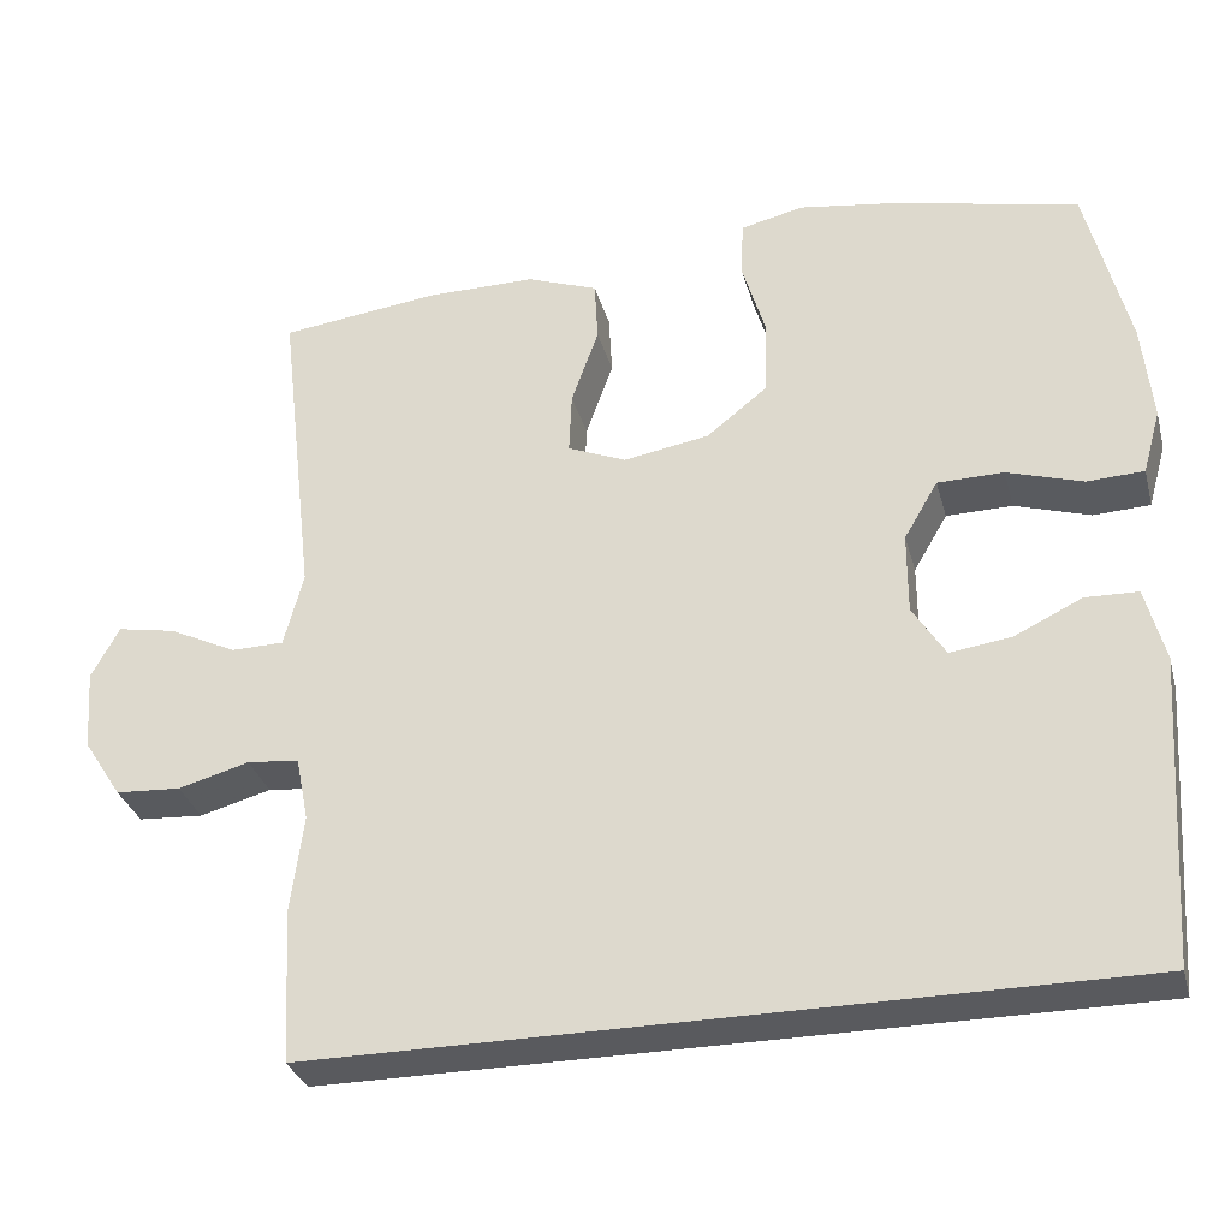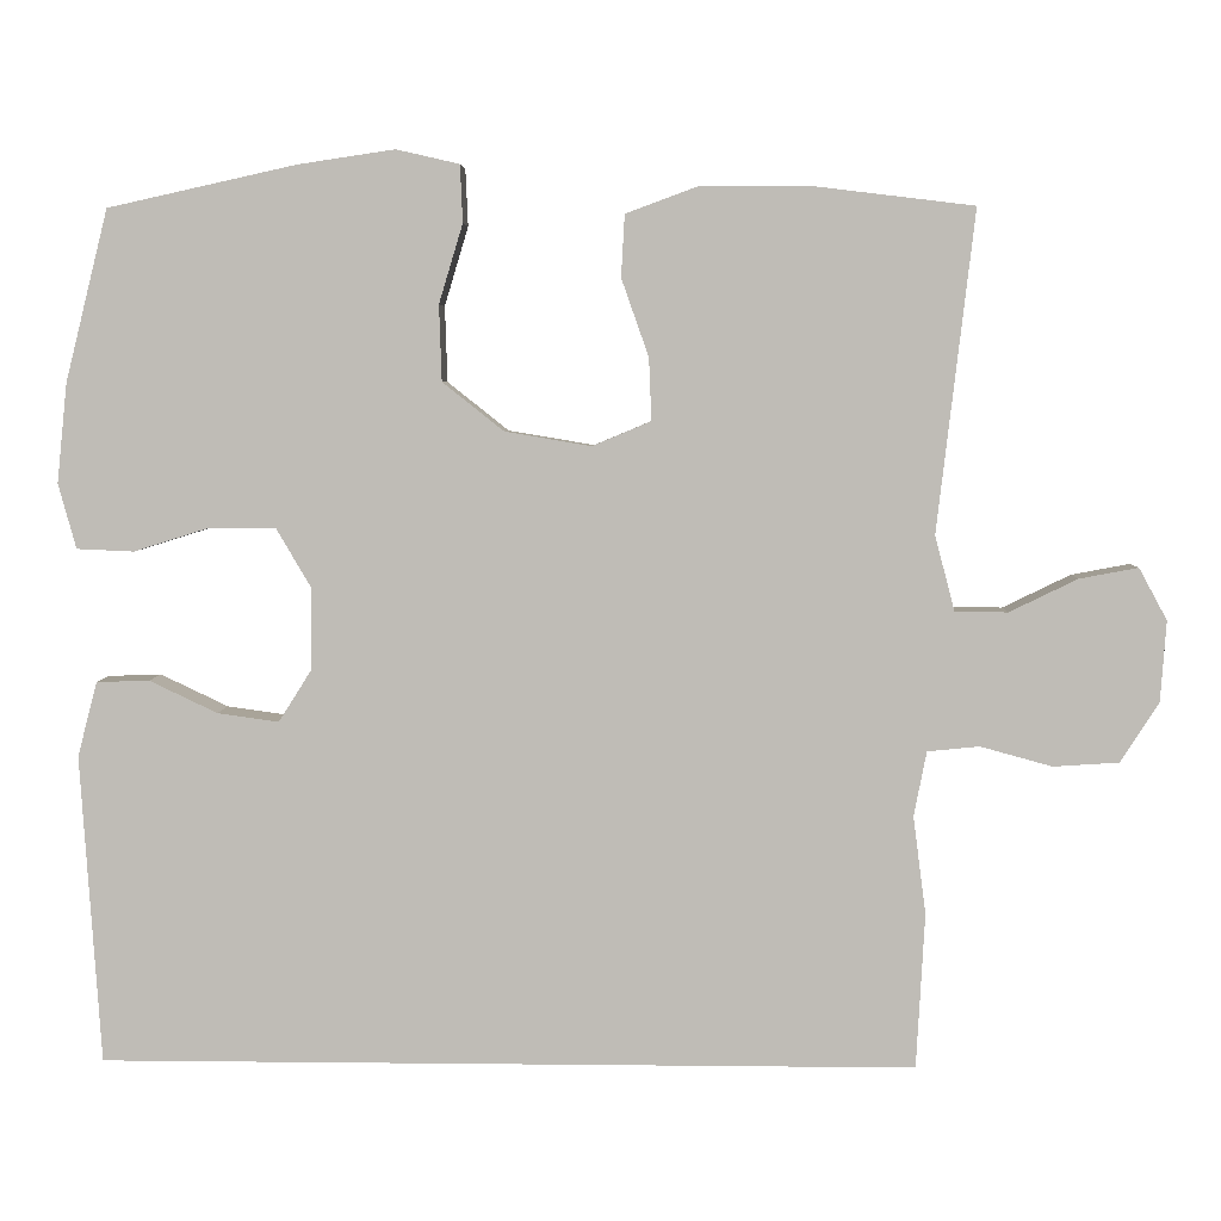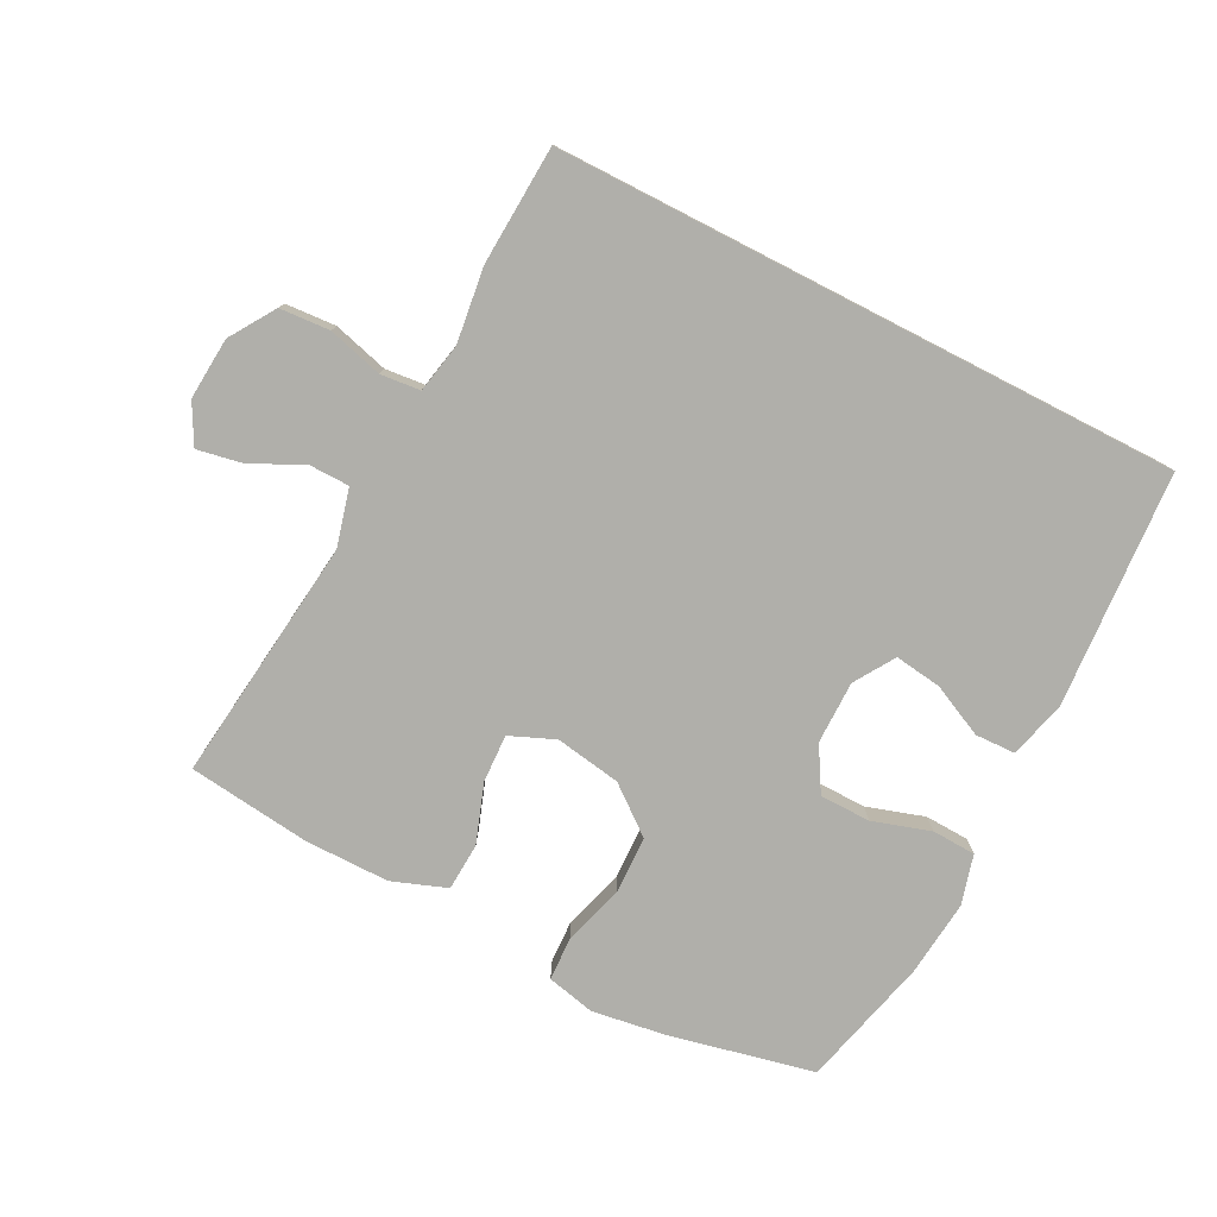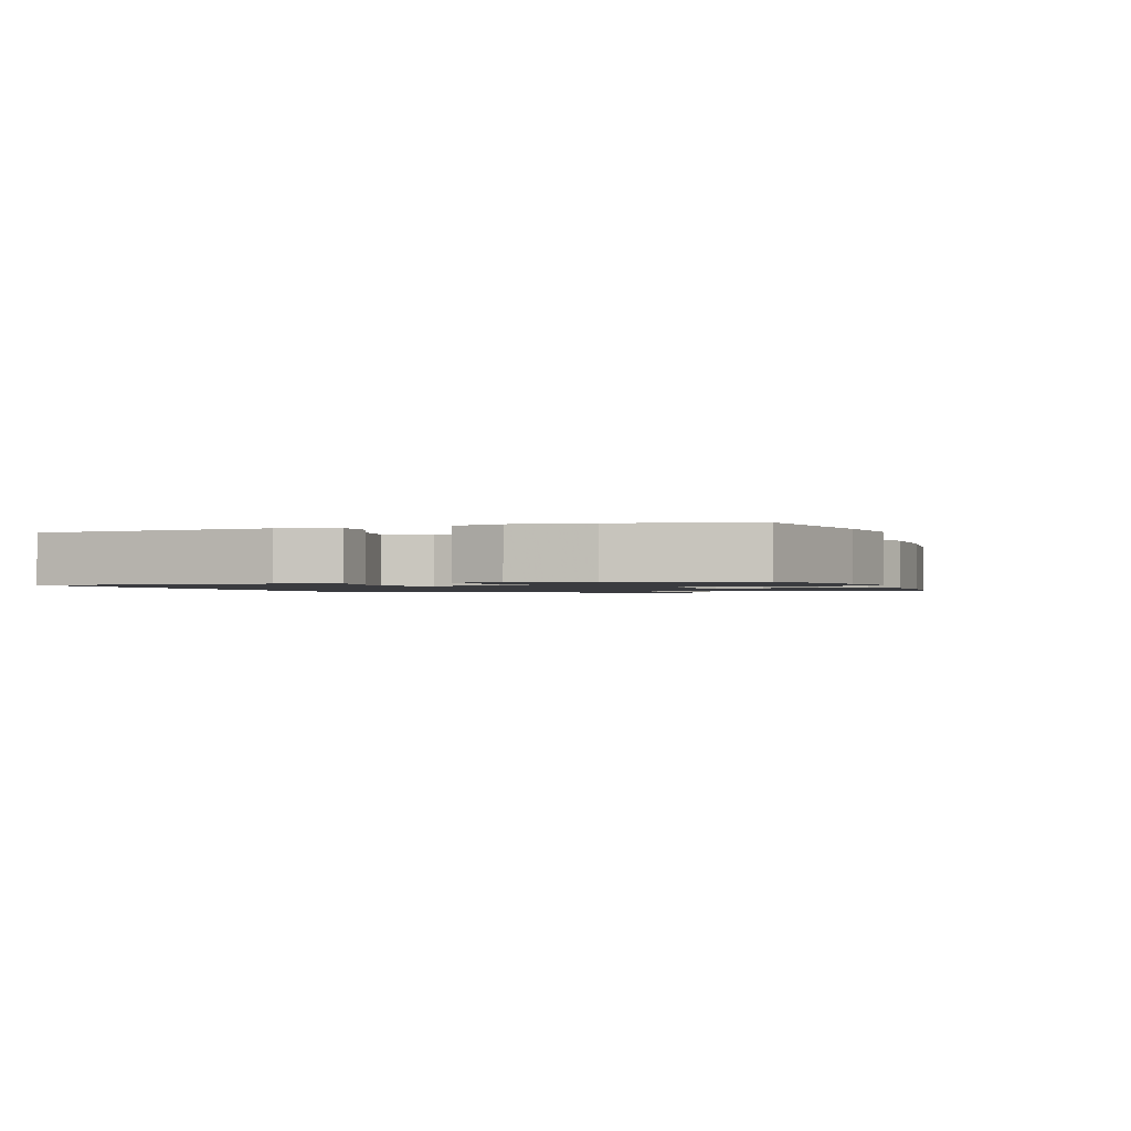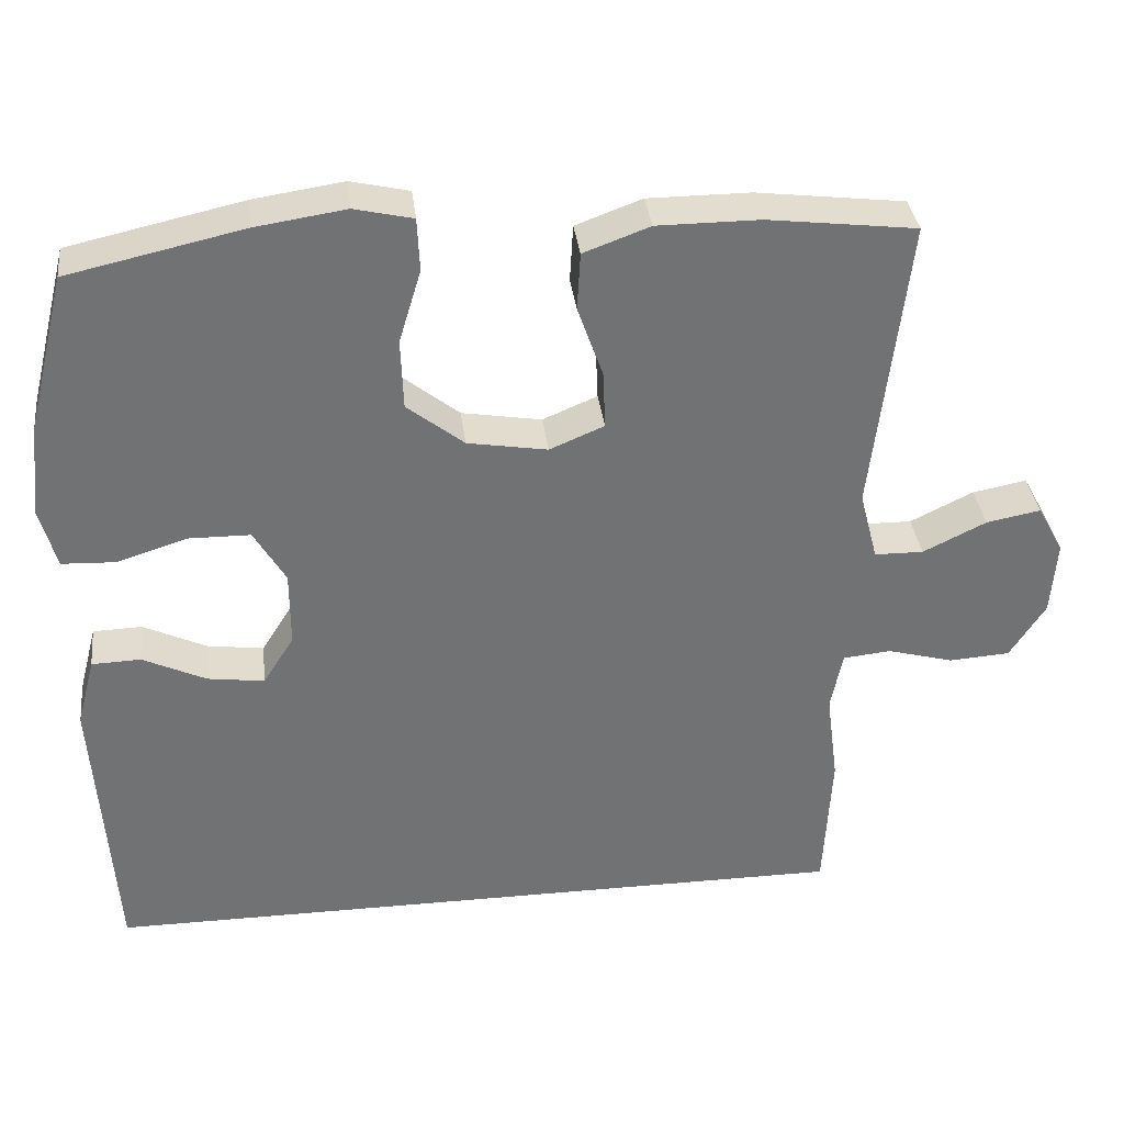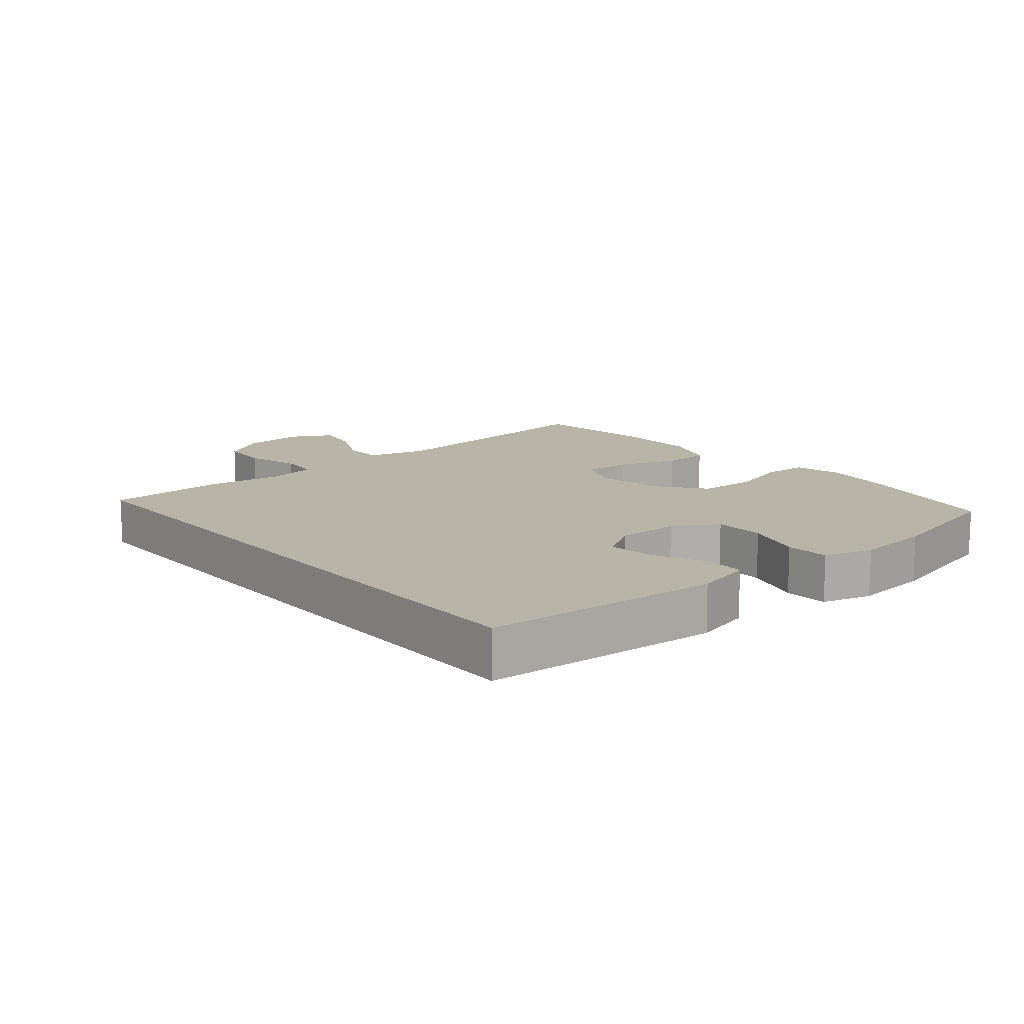
<metadata>
{"format":"obj","ext":"obj","renderer":"f3d","projection":"perspective","resolution":1024,"background":"white","views":[{"elev":-31.7,"azim":-165.5,"up":"+Z"},{"elev":4.6,"azim":2.1,"up":"+Z"},{"elev":-78.0,"azim":152.8,"up":"+Y"},{"elev":-1.3,"azim":-70.4,"up":"+Y"},{"elev":35.0,"azim":-6.8,"up":"+Z"},{"elev":13.0,"azim":-129.8,"up":"+Y"}]}
</metadata>
<code>
v 0.439 0.07 -0.5
v -0.519 0.07 -0.5
v -0.543 0.07 -0.138
v -0.52 0.07 -0.05
v -0.458 0.07 -0.048
v -0.378 0.07 -0.086
v -0.306 0.07 -0.096
v -0.267 0.07 -0.034
v -0.267 0.07 0.062
v -0.307 0.07 0.13
v -0.385 0.07 0.131
v -0.474 0.07 0.103
v -0.541 0.07 0.106
v -0.562 0.07 0.182
v -0.55 0.07 0.299
v -0.5 0.07 0.5
v -0.279 0.07 0.549
v -0.165 0.07 0.566
v -0.091 0.07 0.549
v -0.088 0.07 0.482
v -0.116 0.07 0.389
v -0.113 0.07 0.3
v -0.041 0.07 0.243
v 0.06 0.07 0.226
v 0.129 0.07 0.255
v 0.126 0.07 0.328
v 0.094 0.07 0.419
v 0.098 0.07 0.492
v 0.182 0.07 0.523
v 0.312 0.07 0.523
v 0.5 0.07 0.5
v 0.456 0.07 0.124
v 0.479 0.07 0.036
v 0.541 0.07 0.035
v 0.621 0.07 0.074
v 0.69 0.07 0.087
v 0.723 0.07 0.026
v 0.716 0.07 -0.069
v 0.671 0.07 -0.139
v 0.594 0.07 -0.144
v 0.51 0.07 -0.121
v 0.449 0.07 -0.127
v 0.434 0.07 -0.203
v 0.449 0.07 -0.318
v 0.439 0 -0.5
v -0.519 0 -0.5
v -0.543 0 -0.138
v -0.52 0 -0.05
v -0.458 0 -0.048
v -0.378 0 -0.086
v -0.306 0 -0.096
v -0.267 0 -0.034
v -0.267 0 0.062
v -0.307 0 0.13
v -0.385 0 0.131
v -0.474 0 0.103
v -0.541 0 0.106
v -0.562 0 0.182
v -0.55 0 0.299
v -0.5 0 0.5
v -0.279 0 0.549
v -0.165 0 0.566
v -0.091 0 0.549
v -0.088 0 0.482
v -0.116 0 0.389
v -0.113 0 0.3
v -0.041 0 0.243
v 0.06 0 0.226
v 0.129 0 0.255
v 0.126 0 0.328
v 0.094 0 0.419
v 0.098 0 0.492
v 0.182 0 0.523
v 0.312 0 0.523
v 0.5 0 0.5
v 0.456 0 0.124
v 0.479 0 0.036
v 0.541 0 0.035
v 0.621 0 0.074
v 0.69 0 0.087
v 0.723 0 0.026
v 0.716 0 -0.069
v 0.671 0 -0.139
v 0.594 0 -0.144
v 0.51 0 -0.121
v 0.449 0 -0.127
v 0.434 0 -0.203
v 0.449 0 -0.318
f 1 2 3
f 44 1 3
f 43 44 3
f 42 43 3
f 41 42 3
f 39 40 41
f 38 39 41
f 37 38 41
f 36 37 41
f 35 36 41
f 34 35 41
f 33 34 41 3
f 30 31 32
f 29 30 32
f 28 29 32
f 27 28 32
f 26 27 32
f 25 26 32 33
f 24 25 33
f 23 24 33
f 19 20 21
f 18 19 21
f 17 18 21
f 16 17 21
f 15 16 21
f 14 15 21
f 13 14 21
f 12 13 21
f 11 12 21
f 10 11 21 22
f 9 10 22 23
f 3 4 5 6
f 3 6 7
f 33 3 7
f 8 9 23 33
f 7 8 33
f 47 46 45
f 47 45 88
f 47 88 87
f 47 87 86
f 47 86 85
f 85 84 83
f 85 83 82
f 85 82 81
f 85 81 80
f 85 80 79
f 85 79 78
f 47 85 78 77
f 76 75 74
f 76 74 73
f 76 73 72
f 76 72 71
f 76 71 70
f 77 76 70 69
f 77 69 68
f 77 68 67
f 65 64 63
f 65 63 62
f 65 62 61
f 65 61 60
f 65 60 59
f 65 59 58
f 65 58 57
f 65 57 56
f 65 56 55
f 66 65 55 54
f 67 66 54 53
f 50 49 48 47
f 51 50 47
f 51 47 77
f 77 67 53 52
f 77 52 51
f 1 45 46 2
f 2 46 47 3
f 3 47 48 4
f 4 48 49 5
f 5 49 50 6
f 6 50 51 7
f 7 51 52 8
f 8 52 53 9
f 9 53 54 10
f 10 54 55 11
f 11 55 56 12
f 12 56 57 13
f 13 57 58 14
f 14 58 59 15
f 15 59 60 16
f 16 60 61 17
f 17 61 62 18
f 18 62 63 19
f 19 63 64 20
f 20 64 65 21
f 21 65 66 22
f 22 66 67 23
f 23 67 68 24
f 24 68 69 25
f 25 69 70 26
f 26 70 71 27
f 27 71 72 28
f 28 72 73 29
f 29 73 74 30
f 30 74 75 31
f 31 75 76 32
f 32 76 77 33
f 33 77 78 34
f 34 78 79 35
f 35 79 80 36
f 36 80 81 37
f 37 81 82 38
f 38 82 83 39
f 39 83 84 40
f 40 84 85 41
f 41 85 86 42
f 42 86 87 43
f 43 87 88 44
f 44 88 45 1

</code>
